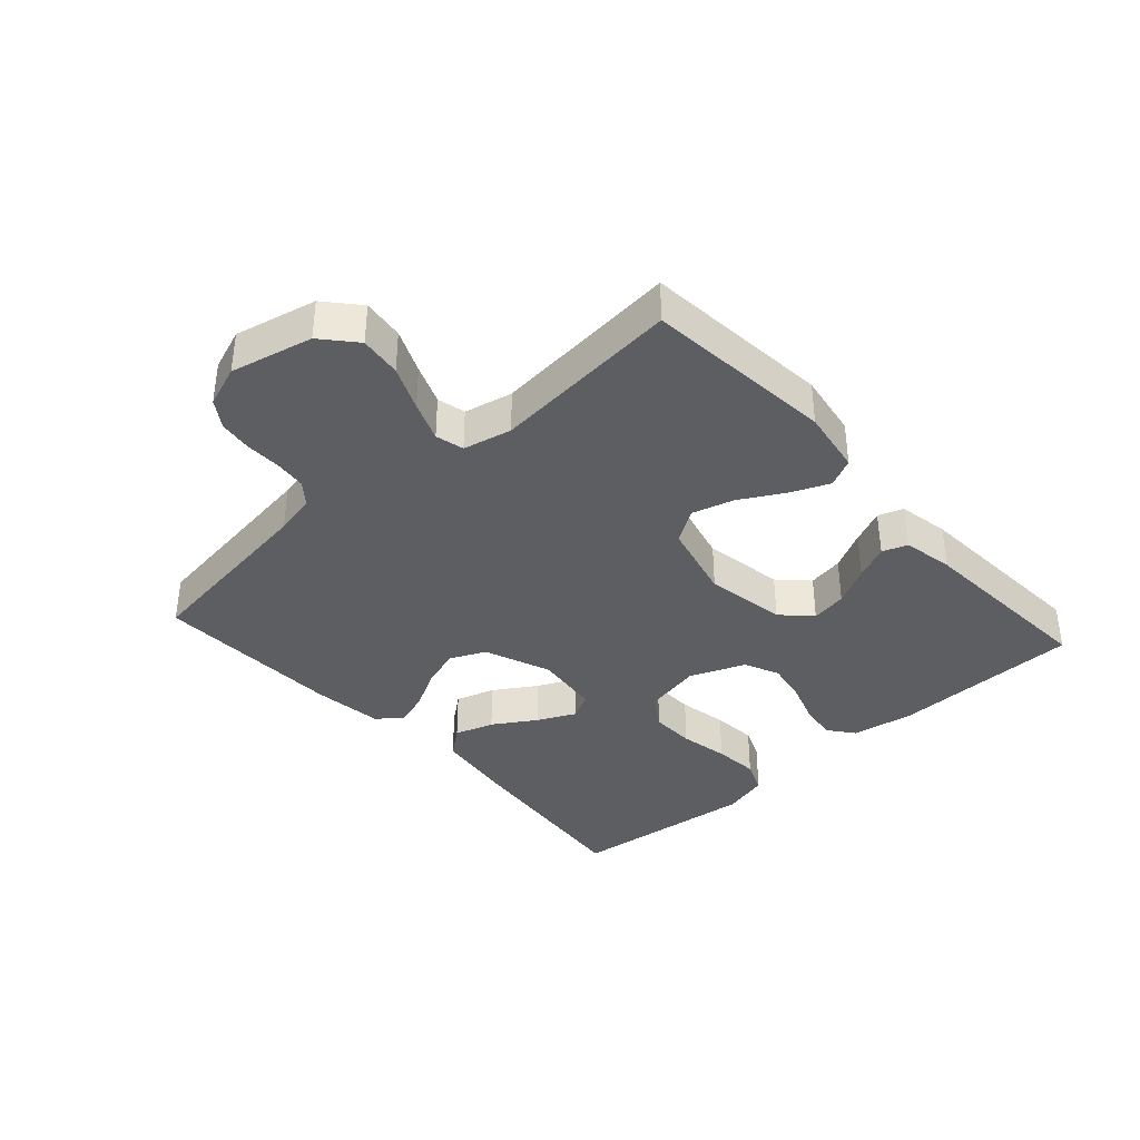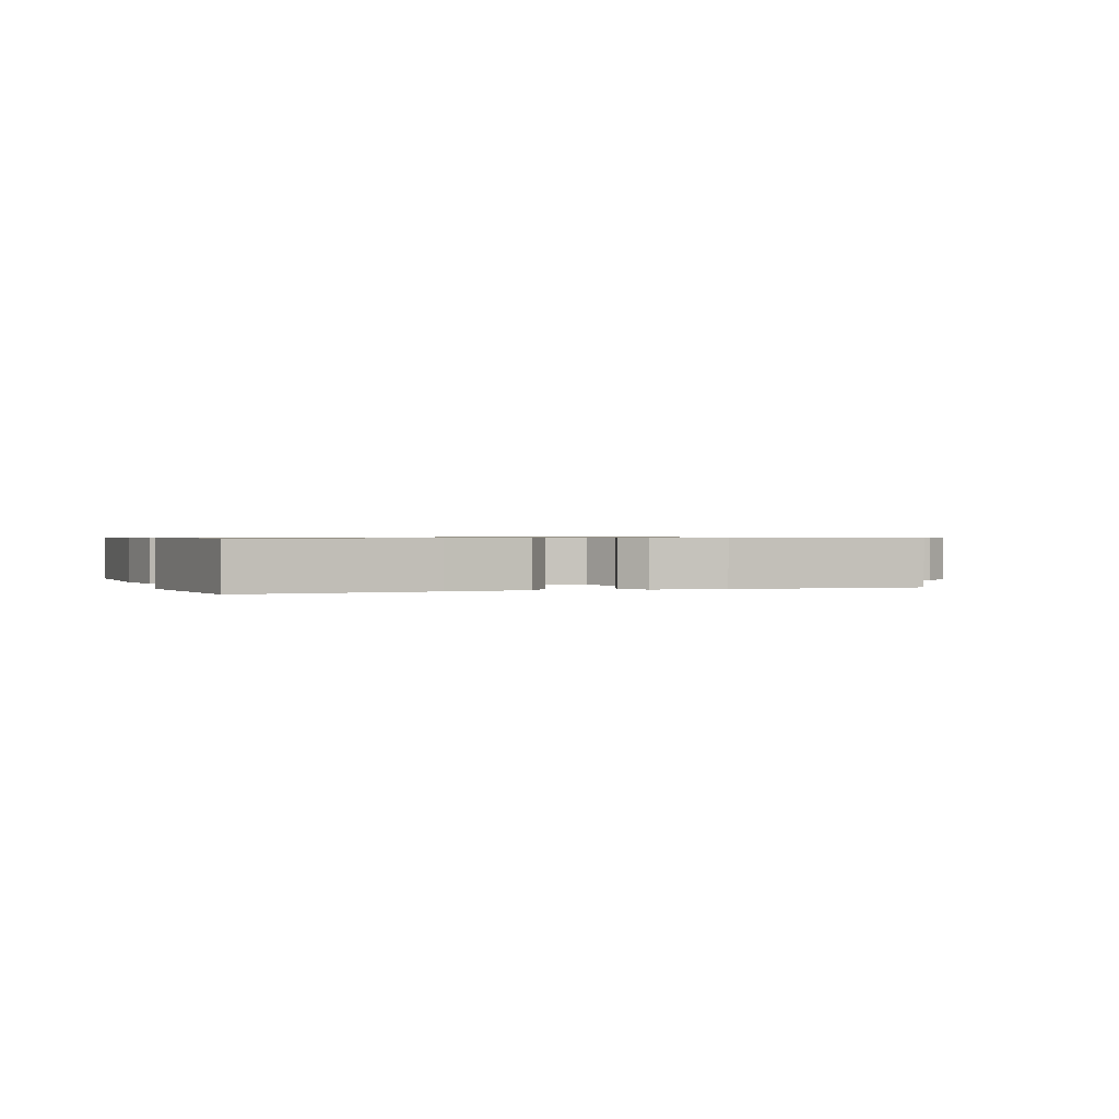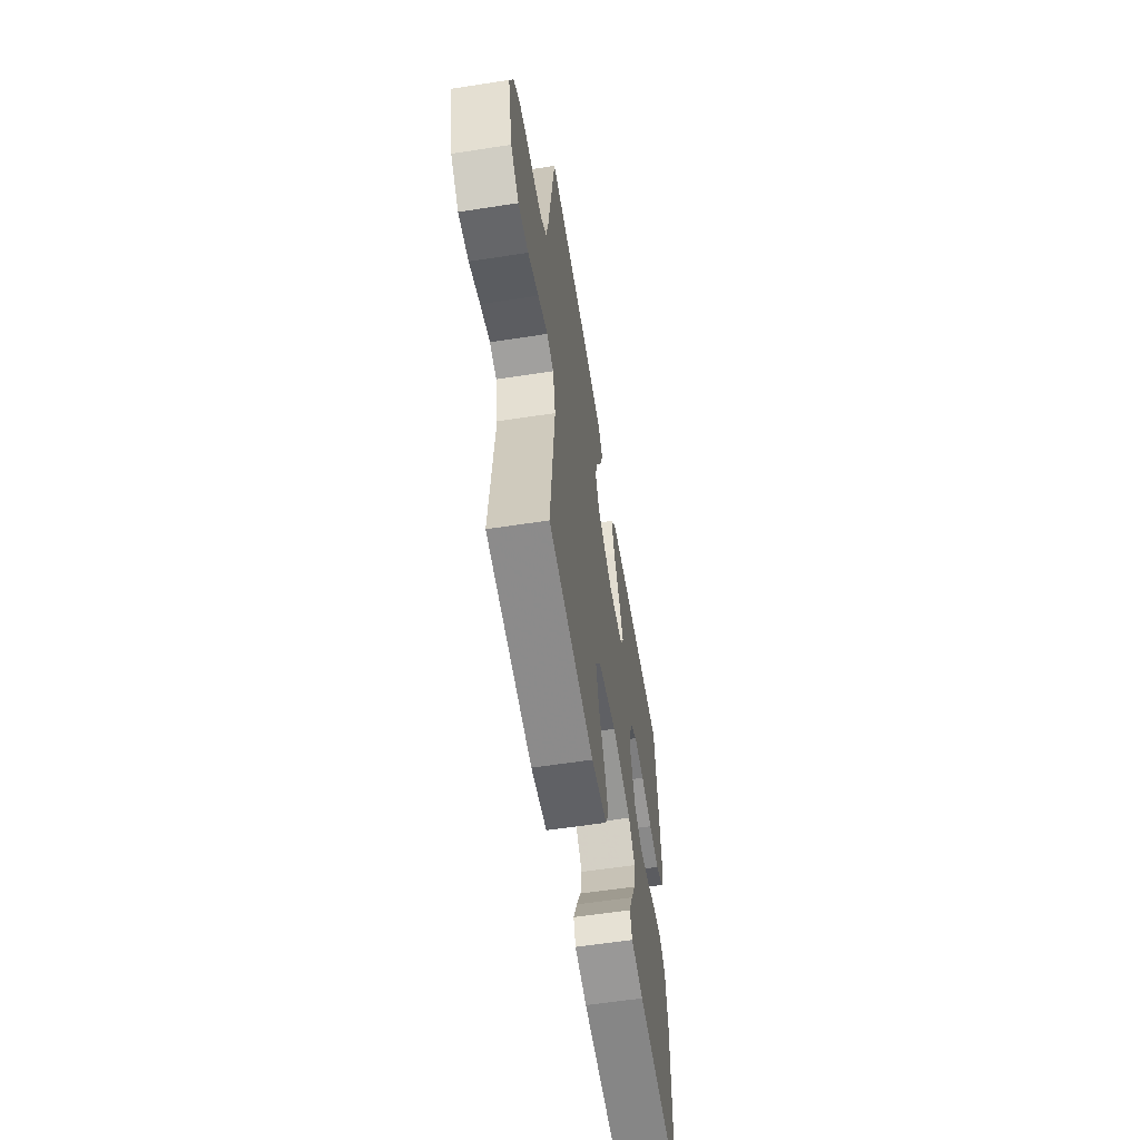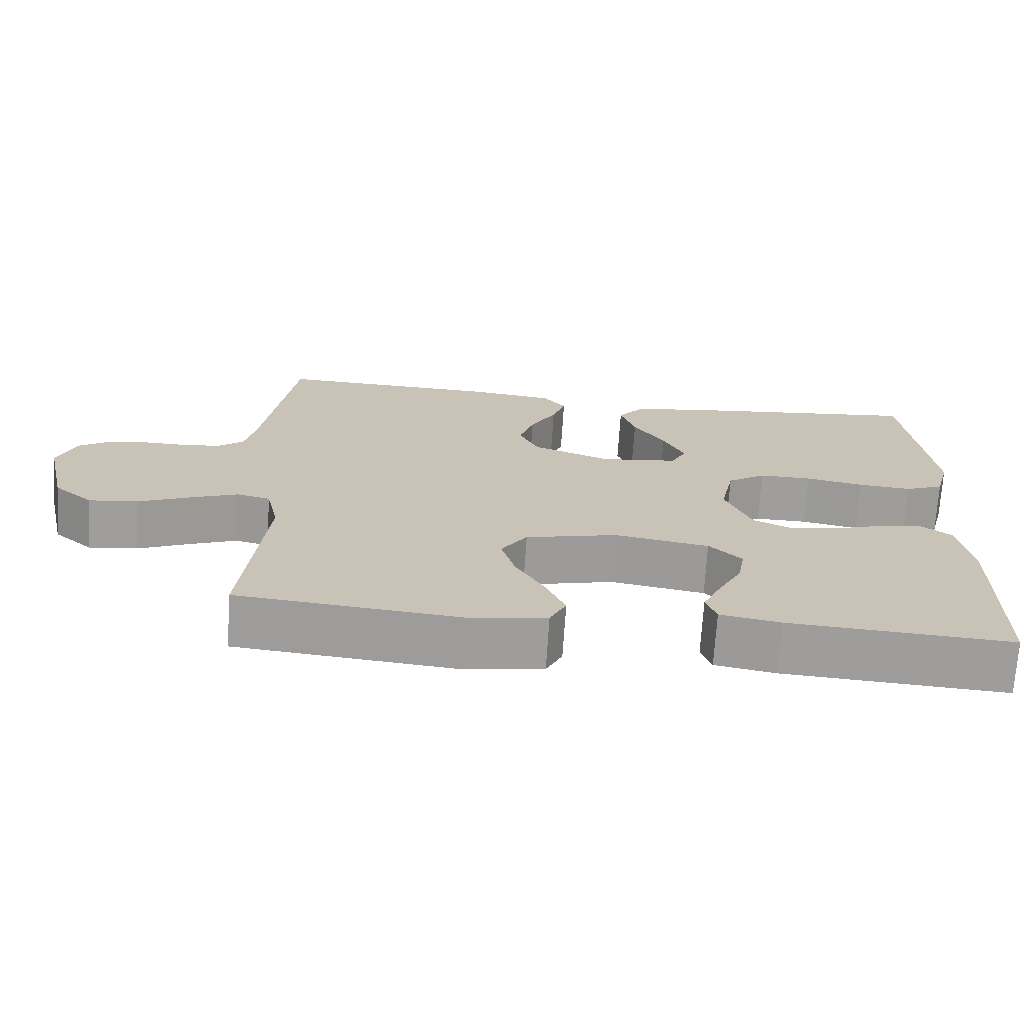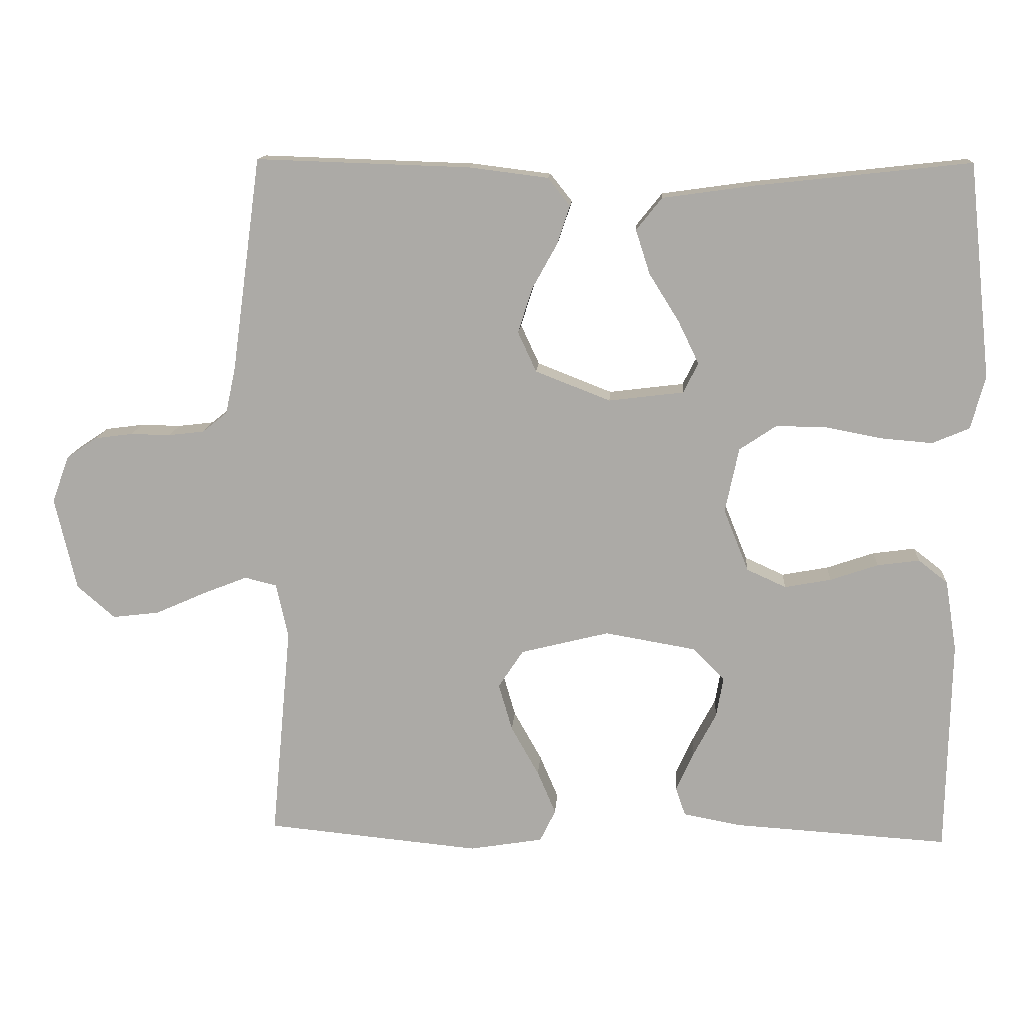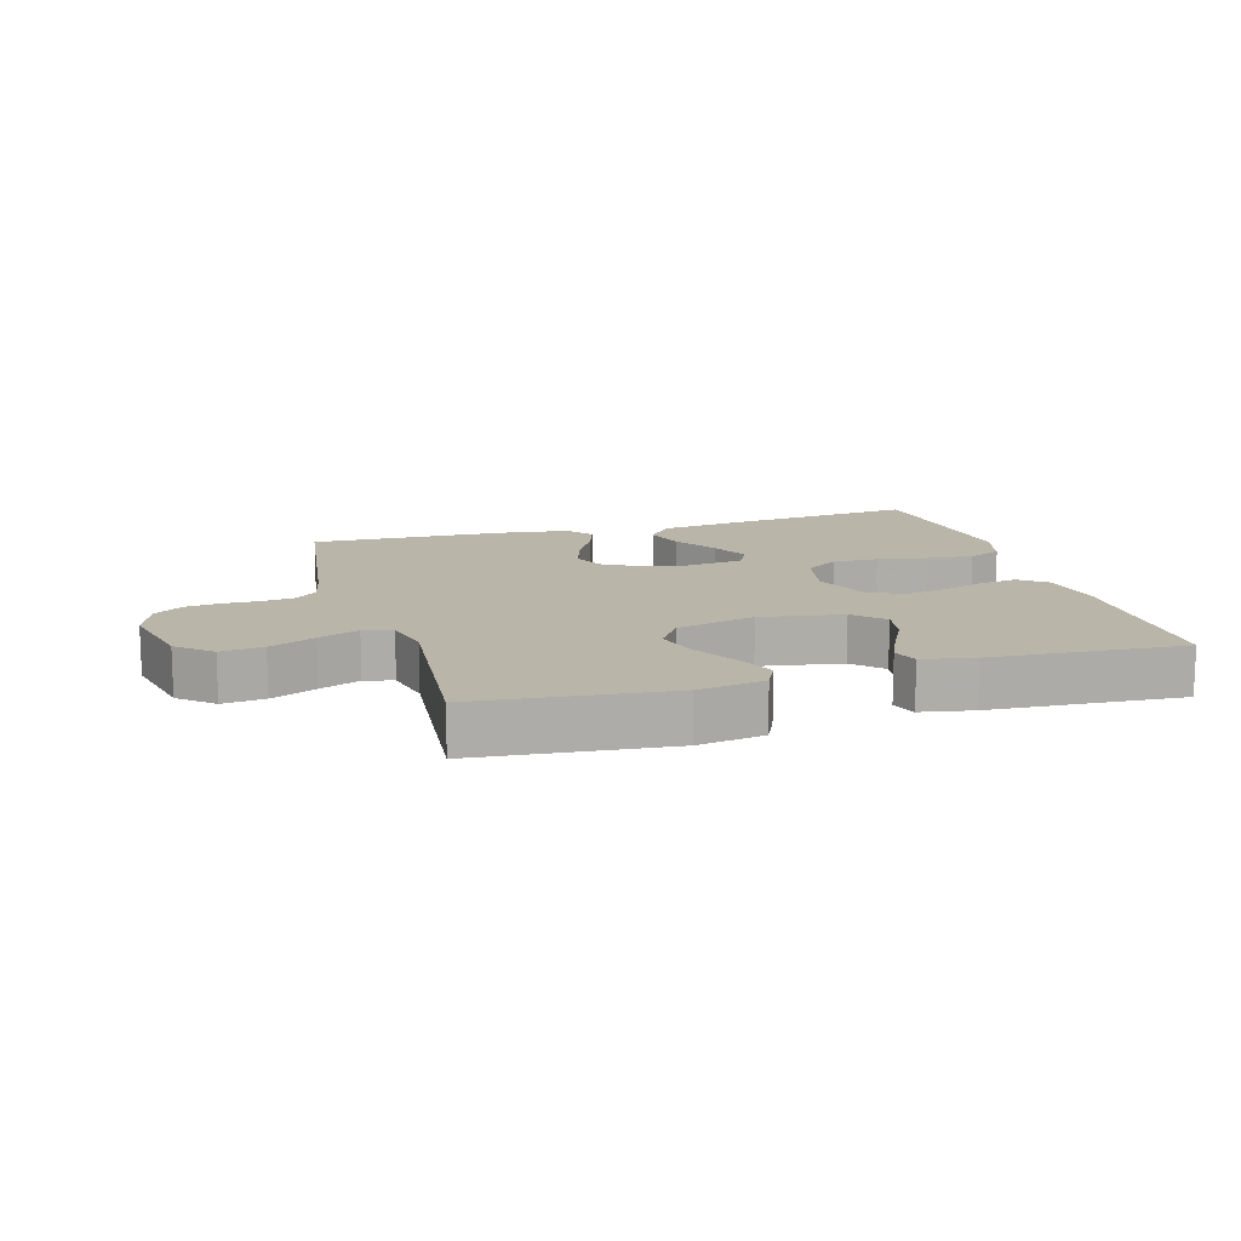
<metadata>
{"format":"obj","ext":"obj","renderer":"f3d","projection":"perspective","resolution":1024,"background":"white","views":[{"elev":-37.4,"azim":132.0,"up":"+Y"},{"elev":0.7,"azim":-20.5,"up":"+Y"},{"elev":-58.6,"azim":99.1,"up":"+Z"},{"elev":-70.9,"azim":176.3,"up":"+Z"},{"elev":13.3,"azim":-176.2,"up":"+Z"},{"elev":13.4,"azim":163.7,"up":"+Y"}]}
</metadata>
<code>
v 0.5 0.07 -0.5
v 0.2 0.07 -0.529
v 0.097 0.07 -0.512
v 0.075 0.07 -0.467
v 0.101 0.07 -0.406
v 0.14 0.07 -0.337
v 0.159 0.07 -0.271
v 0.124 0.07 -0.218
v 0 0.07 -0.187
v -0.128 0.07 -0.209
v -0.172 0.07 -0.253
v -0.162 0.07 -0.31
v -0.13 0.07 -0.371
v -0.105 0.07 -0.426
v -0.119 0.07 -0.466
v -0.2 0.07 -0.481
v -0.5 0.07 -0.5
v -0.506 0.07 -0.2
v -0.49 0.07 -0.101
v -0.449 0.07 -0.069
v -0.39 0.07 -0.077
v -0.323 0.07 -0.1
v -0.258 0.07 -0.112
v -0.203 0.07 -0.087
v -0.168 0.07 0
v -0.187 0.07 0.091
v -0.239 0.07 0.126
v -0.31 0.07 0.125
v -0.388 0.07 0.11
v -0.46 0.07 0.104
v -0.512 0.07 0.126
v -0.532 0.07 0.2
v -0.5 0.07 0.5
v -0.2 0.07 0.467
v -0.071 0.07 0.449
v -0.035 0.07 0.404
v -0.055 0.07 0.342
v -0.097 0.07 0.275
v -0.126 0.07 0.215
v -0.105 0.07 0.173
v 0 0.07 0.16
v 0.105 0.07 0.201
v 0.131 0.07 0.257
v 0.111 0.07 0.32
v 0.076 0.07 0.383
v 0.058 0.07 0.437
v 0.089 0.07 0.476
v 0.2 0.07 0.49
v 0.5 0.07 0.5
v 0.541 0.07 0.2
v 0.555 0.07 0.135
v 0.59 0.07 0.107
v 0.64 0.07 0.101
v 0.696 0.07 0.102
v 0.749 0.07 0.095
v 0.792 0.07 0.066
v 0.816 0.07 0
v 0.786 0.07 -0.13
v 0.733 0.07 -0.176
v 0.667 0.07 -0.168
v 0.597 0.07 -0.137
v 0.534 0.07 -0.112
v 0.489 0.07 -0.123
v 0.472 0.07 -0.2
v 0.5 0 -0.5
v 0.2 0 -0.529
v 0.097 0 -0.512
v 0.075 0 -0.467
v 0.101 0 -0.406
v 0.14 0 -0.337
v 0.159 0 -0.271
v 0.124 0 -0.218
v 0 0 -0.187
v -0.128 0 -0.209
v -0.172 0 -0.253
v -0.162 0 -0.31
v -0.13 0 -0.371
v -0.105 0 -0.426
v -0.119 0 -0.466
v -0.2 0 -0.481
v -0.5 0 -0.5
v -0.506 0 -0.2
v -0.49 0 -0.101
v -0.449 0 -0.069
v -0.39 0 -0.077
v -0.323 0 -0.1
v -0.258 0 -0.112
v -0.203 0 -0.087
v -0.168 0 0
v -0.187 0 0.091
v -0.239 0 0.126
v -0.31 0 0.125
v -0.388 0 0.11
v -0.46 0 0.104
v -0.512 0 0.126
v -0.532 0 0.2
v -0.5 0 0.5
v -0.2 0 0.467
v -0.071 0 0.449
v -0.035 0 0.404
v -0.055 0 0.342
v -0.097 0 0.275
v -0.126 0 0.215
v -0.105 0 0.173
v 0 0 0.16
v 0.105 0 0.201
v 0.131 0 0.257
v 0.111 0 0.32
v 0.076 0 0.383
v 0.058 0 0.437
v 0.089 0 0.476
v 0.2 0 0.49
v 0.5 0 0.5
v 0.541 0 0.2
v 0.555 0 0.135
v 0.59 0 0.107
v 0.64 0 0.101
v 0.696 0 0.102
v 0.749 0 0.095
v 0.792 0 0.066
v 0.816 0 0
v 0.786 0 -0.13
v 0.733 0 -0.176
v 0.667 0 -0.168
v 0.597 0 -0.137
v 0.534 0 -0.112
v 0.489 0 -0.123
v 0.472 0 -0.2
f 58 59 60 61
f 58 61 62
f 57 58 62
f 56 57 62 63
f 53 54 55 56
f 52 53 56 63
f 47 48 49 50
f 47 50 51
f 44 45 46 47
f 43 44 47 51
f 42 43 51 52
f 35 36 37 38
f 35 38 39
f 34 35 39
f 33 34 39
f 32 33 39 40
f 28 29 30 31
f 27 28 31 32
f 19 20 21 22
f 19 22 23
f 18 19 23
f 17 18 23
f 16 17 23 24
f 12 13 14 15
f 12 15 16
f 11 12 16 24
f 3 4 5 6
f 3 6 7
f 64 1 2 3
f 63 64 3 7
f 41 42 52 63
f 27 32 40 41
f 26 27 41 63
f 25 26 63
f 10 11 24 25
f 9 10 25
f 8 9 25 63
f 7 8 63
f 125 124 123 122
f 126 125 122
f 126 122 121
f 127 126 121 120
f 120 119 118 117
f 127 120 117 116
f 114 113 112 111
f 115 114 111
f 111 110 109 108
f 115 111 108 107
f 116 115 107 106
f 102 101 100 99
f 103 102 99
f 103 99 98
f 103 98 97
f 104 103 97 96
f 95 94 93 92
f 96 95 92 91
f 86 85 84 83
f 87 86 83
f 87 83 82
f 87 82 81
f 88 87 81 80
f 79 78 77 76
f 80 79 76
f 88 80 76 75
f 70 69 68 67
f 71 70 67
f 67 66 65 128
f 71 67 128 127
f 127 116 106 105
f 105 104 96 91
f 127 105 91 90
f 127 90 89
f 89 88 75 74
f 89 74 73
f 127 89 73 72
f 127 72 71
f 1 65 66 2
f 2 66 67 3
f 3 67 68 4
f 4 68 69 5
f 5 69 70 6
f 6 70 71 7
f 7 71 72 8
f 8 72 73 9
f 9 73 74 10
f 10 74 75 11
f 11 75 76 12
f 12 76 77 13
f 13 77 78 14
f 14 78 79 15
f 15 79 80 16
f 16 80 81 17
f 17 81 82 18
f 18 82 83 19
f 19 83 84 20
f 20 84 85 21
f 21 85 86 22
f 22 86 87 23
f 23 87 88 24
f 24 88 89 25
f 25 89 90 26
f 26 90 91 27
f 27 91 92 28
f 28 92 93 29
f 29 93 94 30
f 30 94 95 31
f 31 95 96 32
f 32 96 97 33
f 33 97 98 34
f 34 98 99 35
f 35 99 100 36
f 36 100 101 37
f 37 101 102 38
f 38 102 103 39
f 39 103 104 40
f 40 104 105 41
f 41 105 106 42
f 42 106 107 43
f 43 107 108 44
f 44 108 109 45
f 45 109 110 46
f 46 110 111 47
f 47 111 112 48
f 48 112 113 49
f 49 113 114 50
f 50 114 115 51
f 51 115 116 52
f 52 116 117 53
f 53 117 118 54
f 54 118 119 55
f 55 119 120 56
f 56 120 121 57
f 57 121 122 58
f 58 122 123 59
f 59 123 124 60
f 60 124 125 61
f 61 125 126 62
f 62 126 127 63
f 63 127 128 64
f 64 128 65 1

</code>
